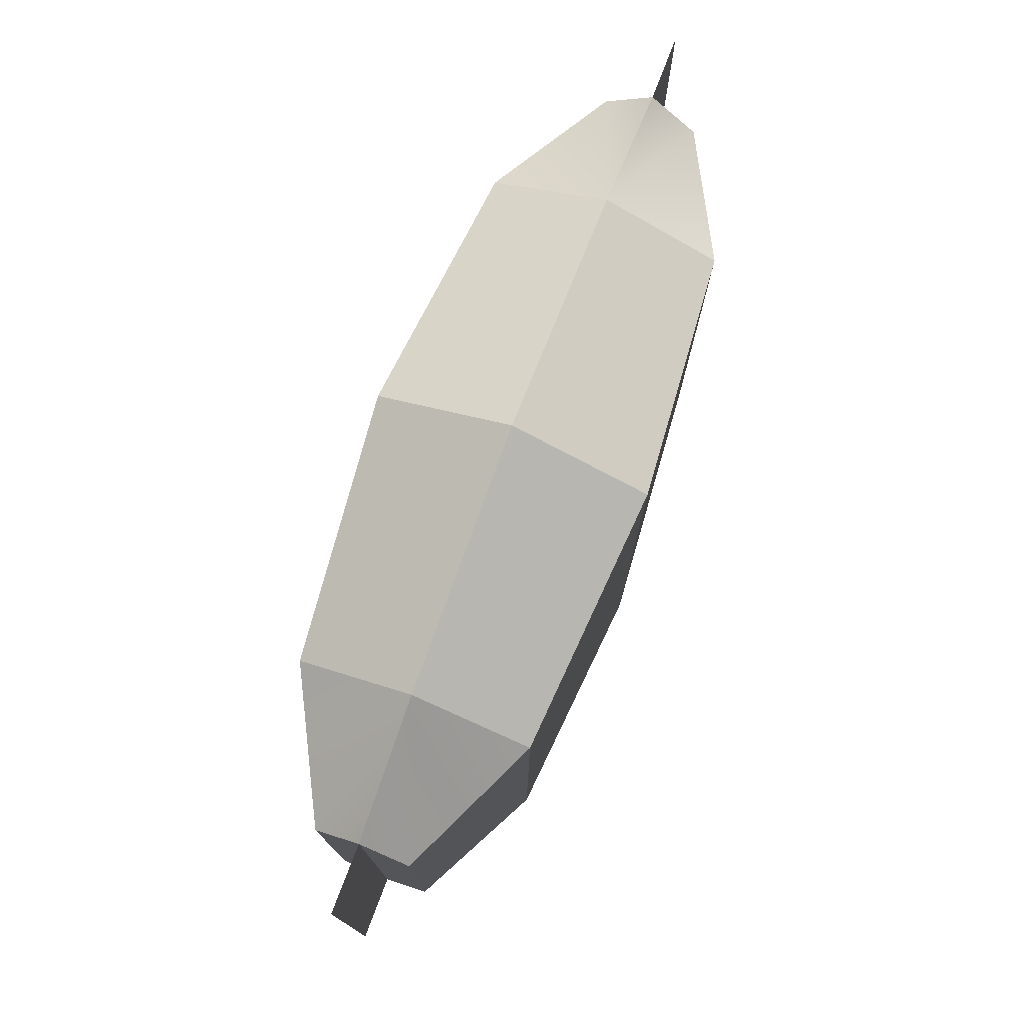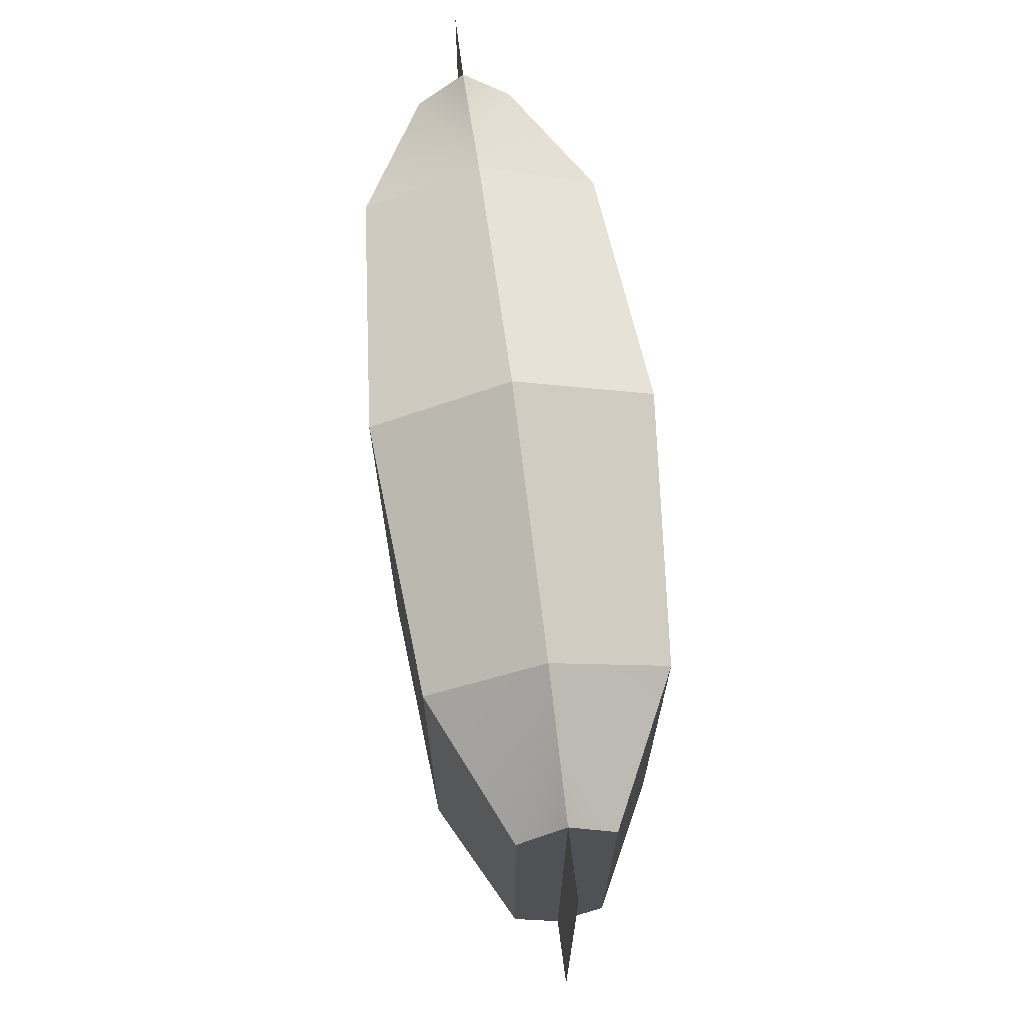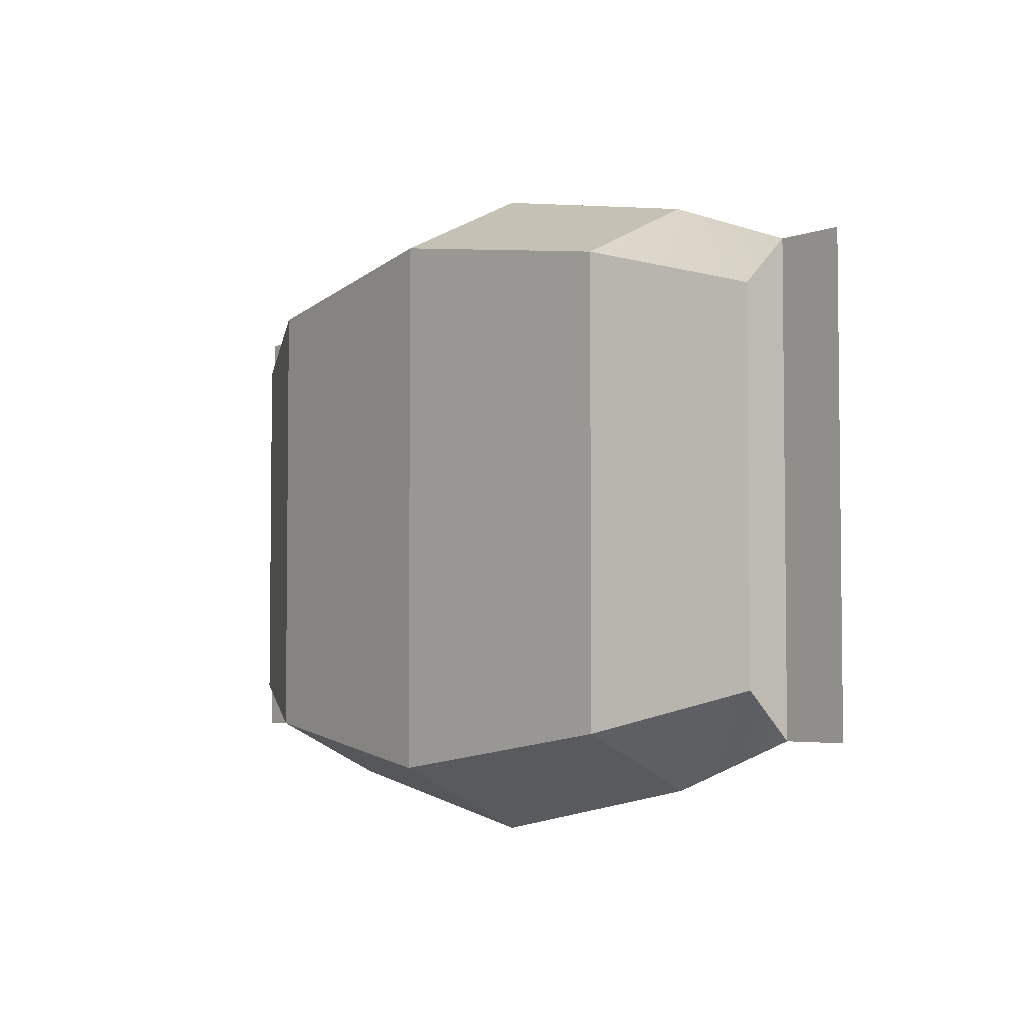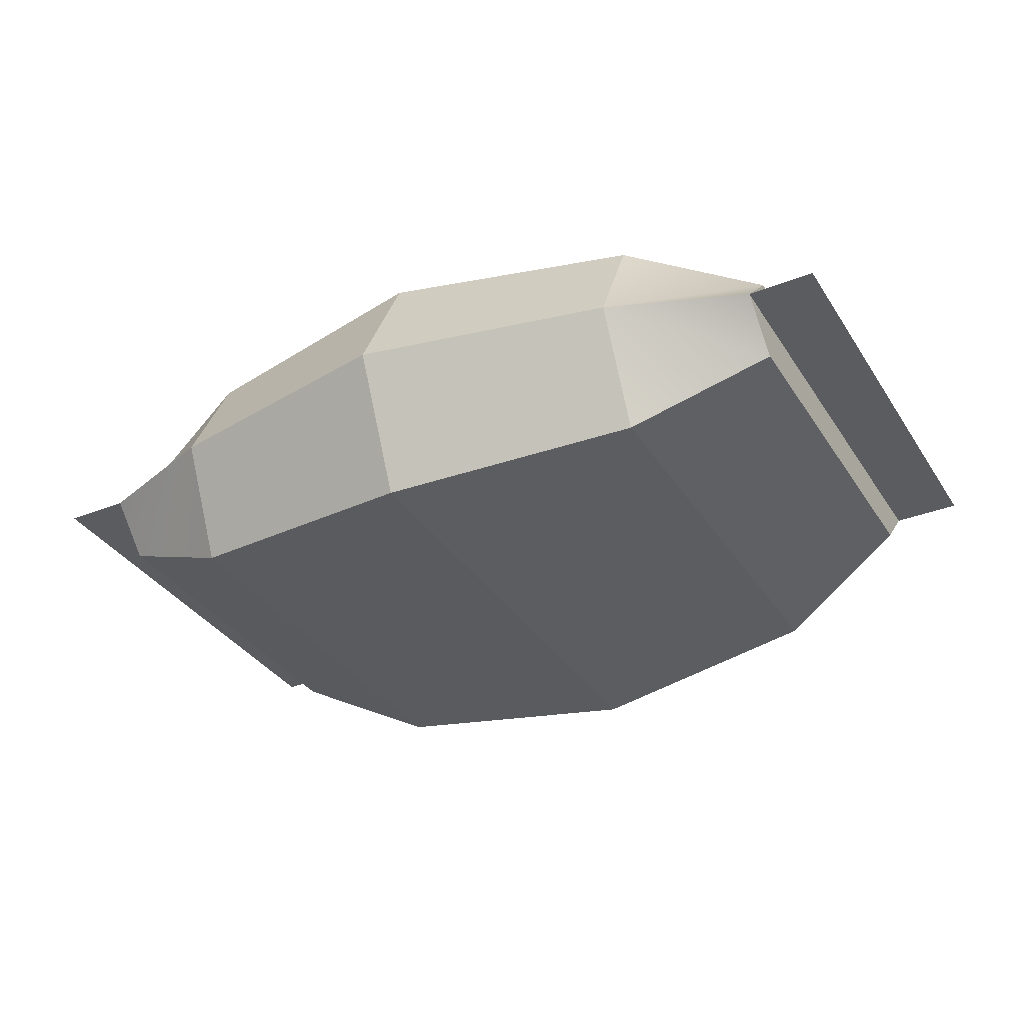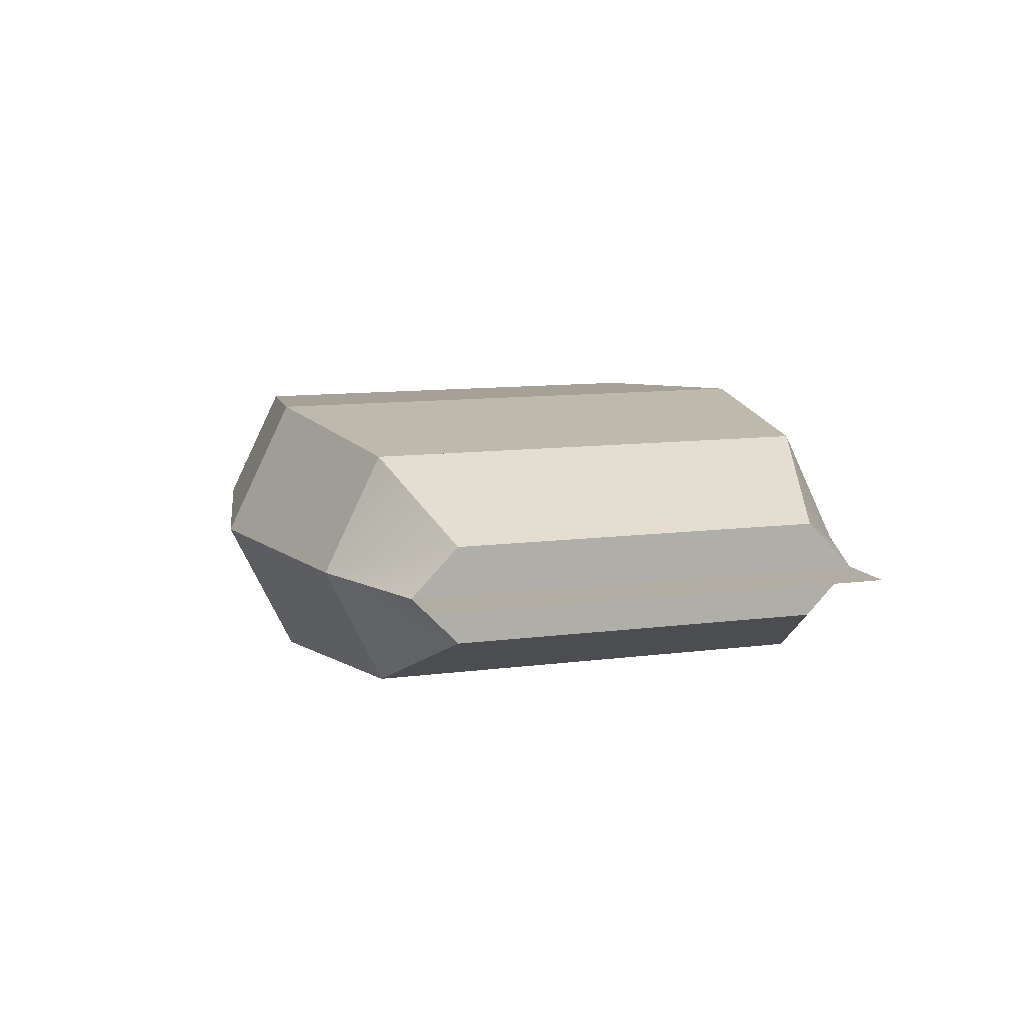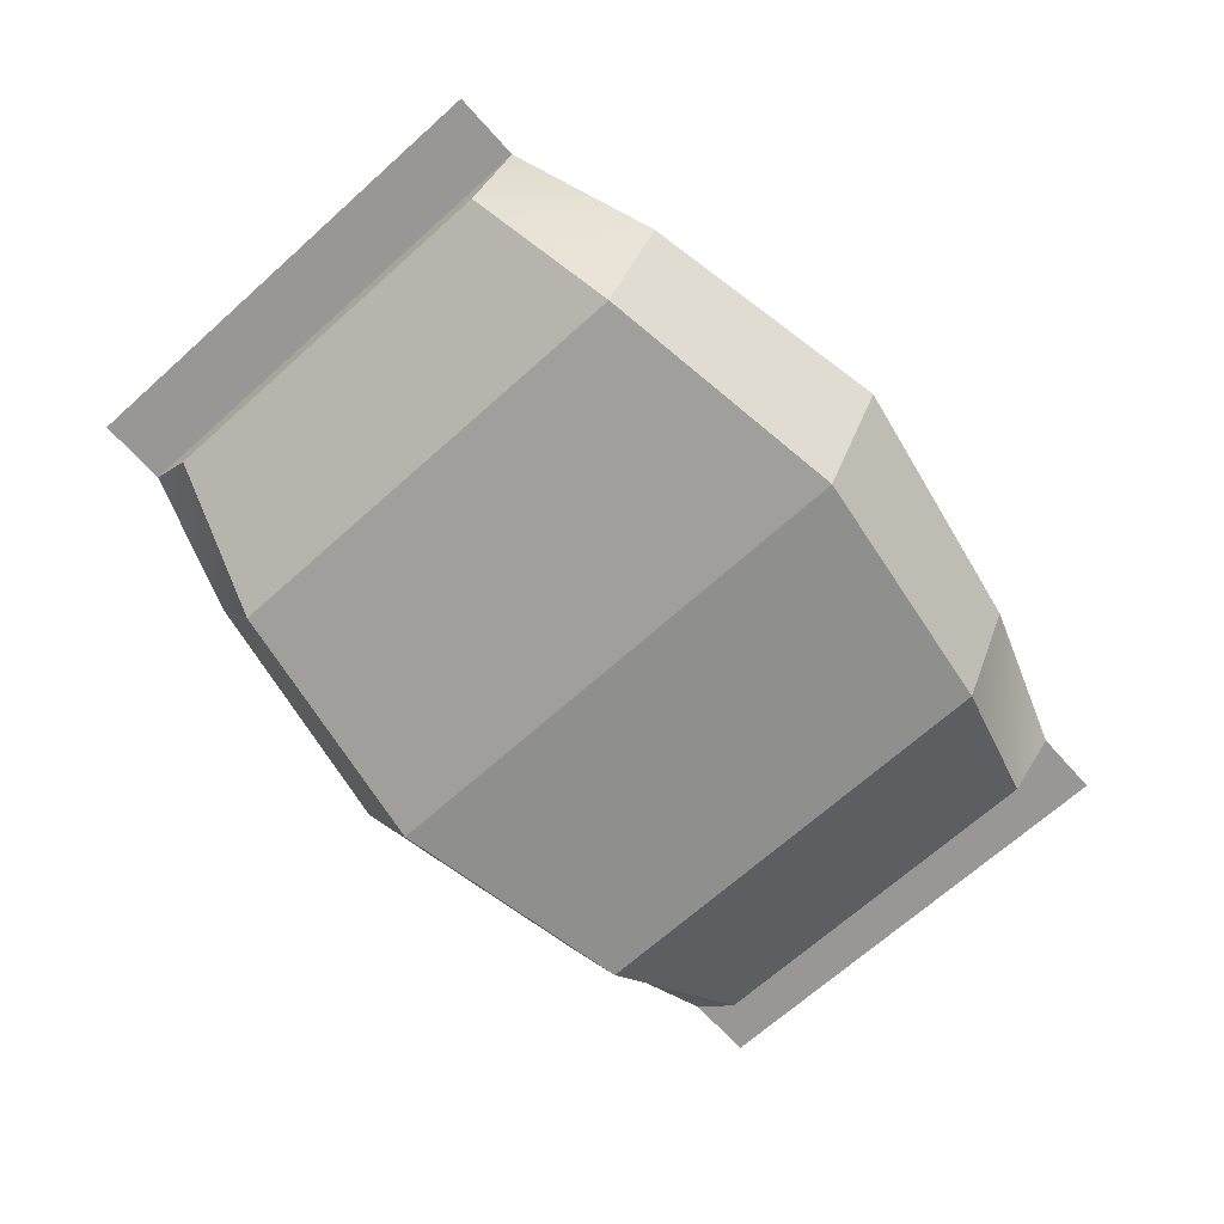
<metadata>
{"format":"obj","ext":"obj","renderer":"f3d","projection":"perspective","resolution":1024,"background":"white","views":[{"elev":76.3,"azim":-69.2,"up":"+Z"},{"elev":68.9,"azim":82.7,"up":"+Z"},{"elev":-4.2,"azim":-129.4,"up":"+Z"},{"elev":-34.2,"azim":28.1,"up":"+Y"},{"elev":10.6,"azim":71.6,"up":"+Y"},{"elev":-68.3,"azim":131.9,"up":"+Y"}]}
</metadata>
<code>
o bagFlat
v 1.44 0.1143 1.272
v 0 0.7621 1.87
v 0 -0 1.496
v 1.44 0.7621 1.589
v 1.44 1.41 0
v 0 1.524 -1.122
v 0 1.524 0
v 0 1.524 -1.496
v 1.44 1.41 -1.272
v 1.44 1.41 -0.9537
v 1.44 1.41 1.272
v 0 1.524 1.122
v 0 1.524 1.496
v 1.44 1.41 0.9537
v 2.22 0.4965 -1.043
v 1.44 0.1143 -0.9537
v 1.44 0.1143 -1.272
v 1.44 0.1143 0.9537
v 2.22 0.4965 1.043
v 2.22 0.4965 -0.782
v 2.22 0.4965 0.782
v 2.22 1.028 -1.043
v 2.22 0.7621 -1.303
v 1.44 0.7621 -1.589
v 2.22 1.028 1.043
v 2.22 1.028 0
v 2.22 1.028 0.782
v 2.22 1.028 -0.782
v 0 0 -1.122
v 0 0 -1.496
v 0 -0 1.122
v 2.6 0.7621 1.303
v 2.22 0.7621 1.303
v 2.6 0.7621 -1.303
v 0 0.7621 -1.87
v -1.44 1.41 0
v -2.22 1.028 -0.782
v -2.22 1.028 0
v -2.22 1.028 -1.043
v -1.44 1.41 -1.272
v -1.44 1.41 -0.9537
v -1.44 1.41 1.272
v -2.22 1.028 0.782
v -2.22 1.028 1.043
v -1.44 1.41 0.9537
v -1.44 0.1143 -0.9537
v -1.44 0.1143 -1.272
v -1.44 0.1143 0.9537
v -1.44 0.1143 1.272
v -1.44 0.7621 1.589
v -1.44 0.7621 -1.589
v -2.22 0.7621 -1.303
v -2.22 0.7621 1.303
v -2.22 0.4965 1.043
v -2.22 0.4965 0.782
v -2.22 0.4965 -0.782
v -2.22 0.4965 -1.043
v -2.6 0.7621 -1.303
v -2.6 0.7621 1.303
f 1 2 3
f 2 1 4
f 5 6 7
f 6 5 8
f 8 5 9
f 9 5 10
f 7 11 5
f 12 11 7
f 11 12 13
f 5 11 14
f 4 13 2
f 13 4 11
f 15 16 17
f 16 15 18
f 18 15 1
f 1 15 19
f 19 15 20
f 19 20 21
f 22 23 24
f 24 15 17
f 9 22 24
f 25 14 11
f 14 25 5
f 5 25 26
f 26 25 27
f 26 10 5
f 10 26 9
f 9 26 22
f 22 26 28
f 11 4 25
f 17 29 30
f 29 17 31
f 31 17 3
f 3 17 1
f 1 17 16
f 1 16 18
f 32 23 33
f 23 32 34
f 35 17 30
f 17 35 24
f 25 4 33
f 4 19 33
f 19 23 33
f 23 19 21
f 23 21 20
f 23 20 15
f 23 25 33
f 25 23 27
f 27 23 26
f 26 23 28
f 28 23 22
f 24 23 15
f 8 24 35
f 24 8 9
f 4 1 19
f 36 37 38
f 37 36 39
f 39 36 40
f 40 36 41
f 38 42 36
f 43 42 38
f 42 43 44
f 36 42 45
f 7 41 36
f 41 7 40
f 40 7 8
f 8 7 6
f 36 13 7
f 45 13 36
f 13 45 42
f 7 13 12
f 30 46 47
f 46 30 48
f 48 30 49
f 49 30 3
f 3 30 29
f 3 29 31
f 2 49 3
f 49 2 50
f 47 35 30
f 35 47 51
f 40 35 51
f 35 40 8
f 2 42 50
f 42 2 13
f 44 52 53
f 52 44 43
f 52 43 38
f 52 38 37
f 52 37 39
f 52 54 53
f 54 52 55
f 55 52 56
f 56 52 57
f 53 58 59
f 58 53 52
f 39 51 52
f 42 44 50
f 40 51 39
f 50 54 49
f 44 53 50
f 51 47 57
f 51 57 52
f 50 53 54
f 47 56 57
f 56 47 55
f 55 47 54
f 54 47 49
f 49 47 46
f 49 46 48

</code>
